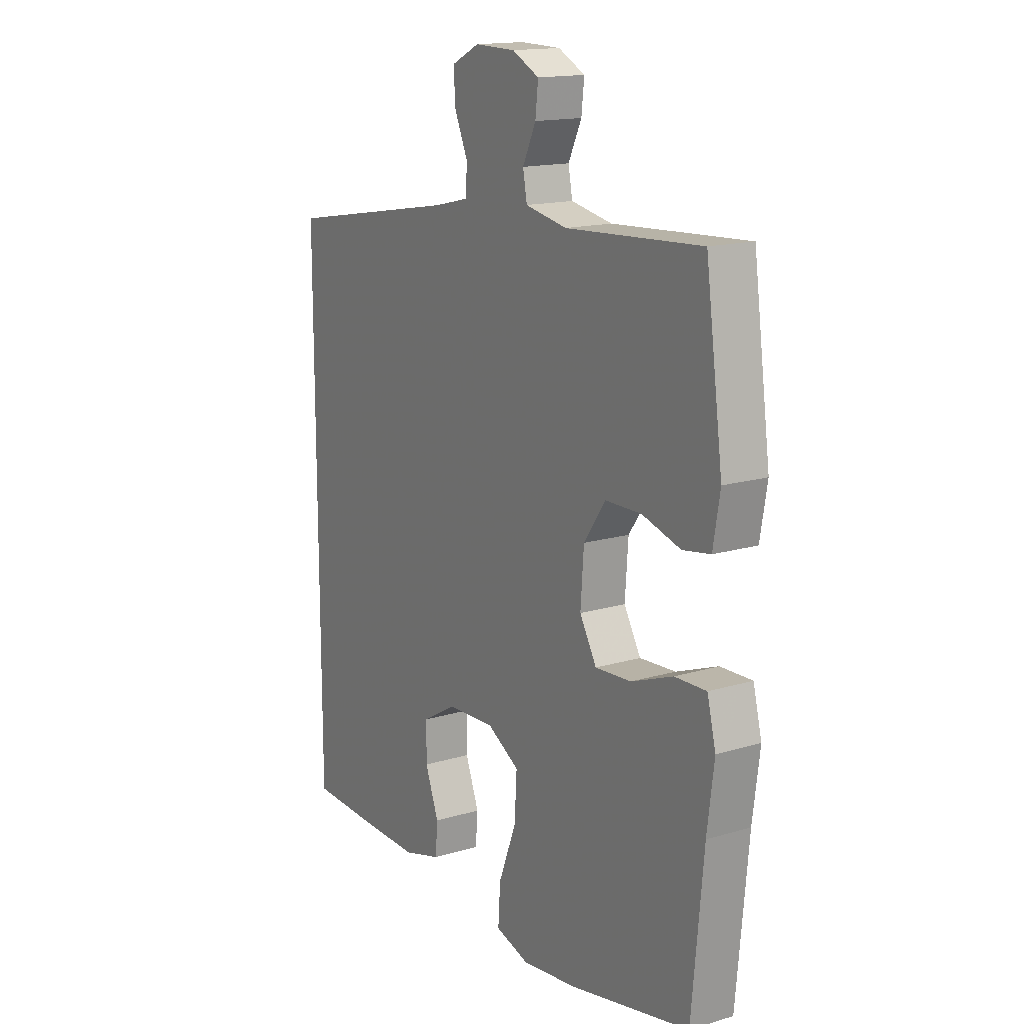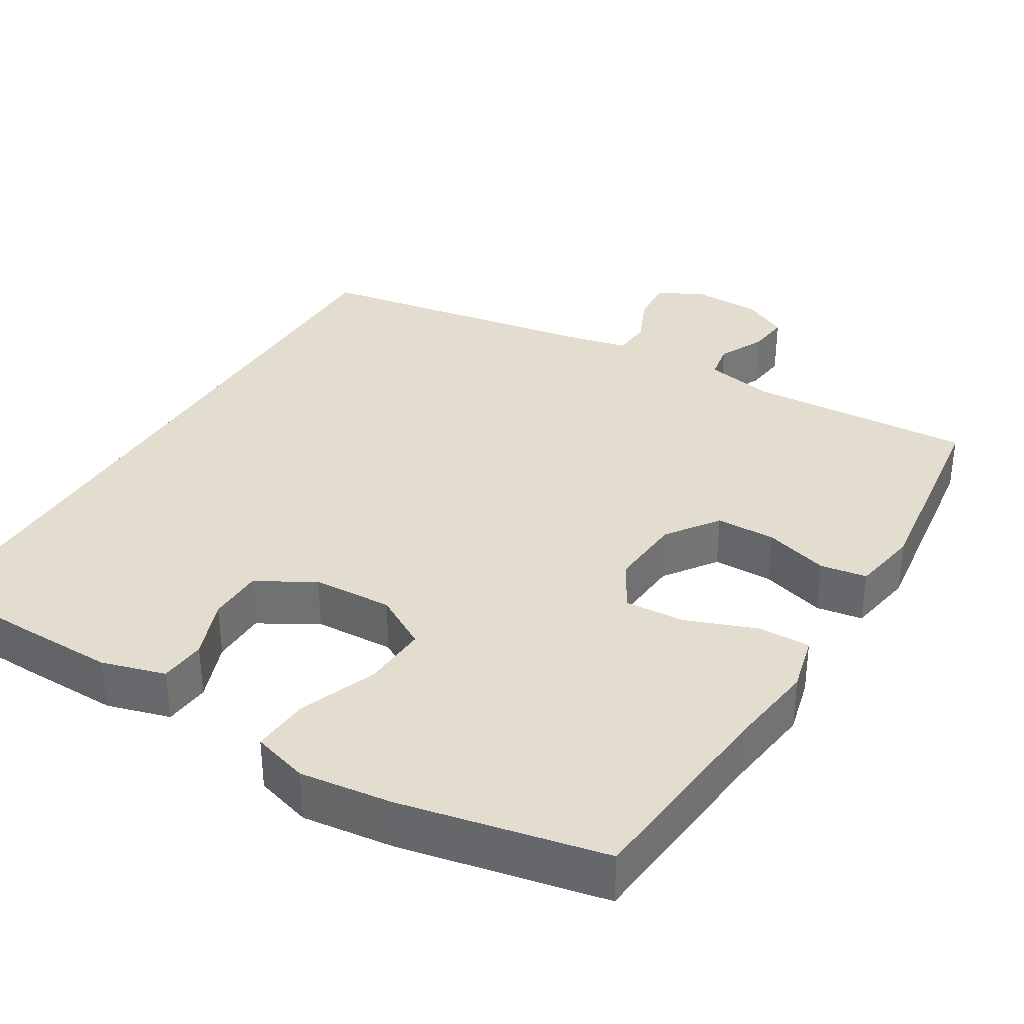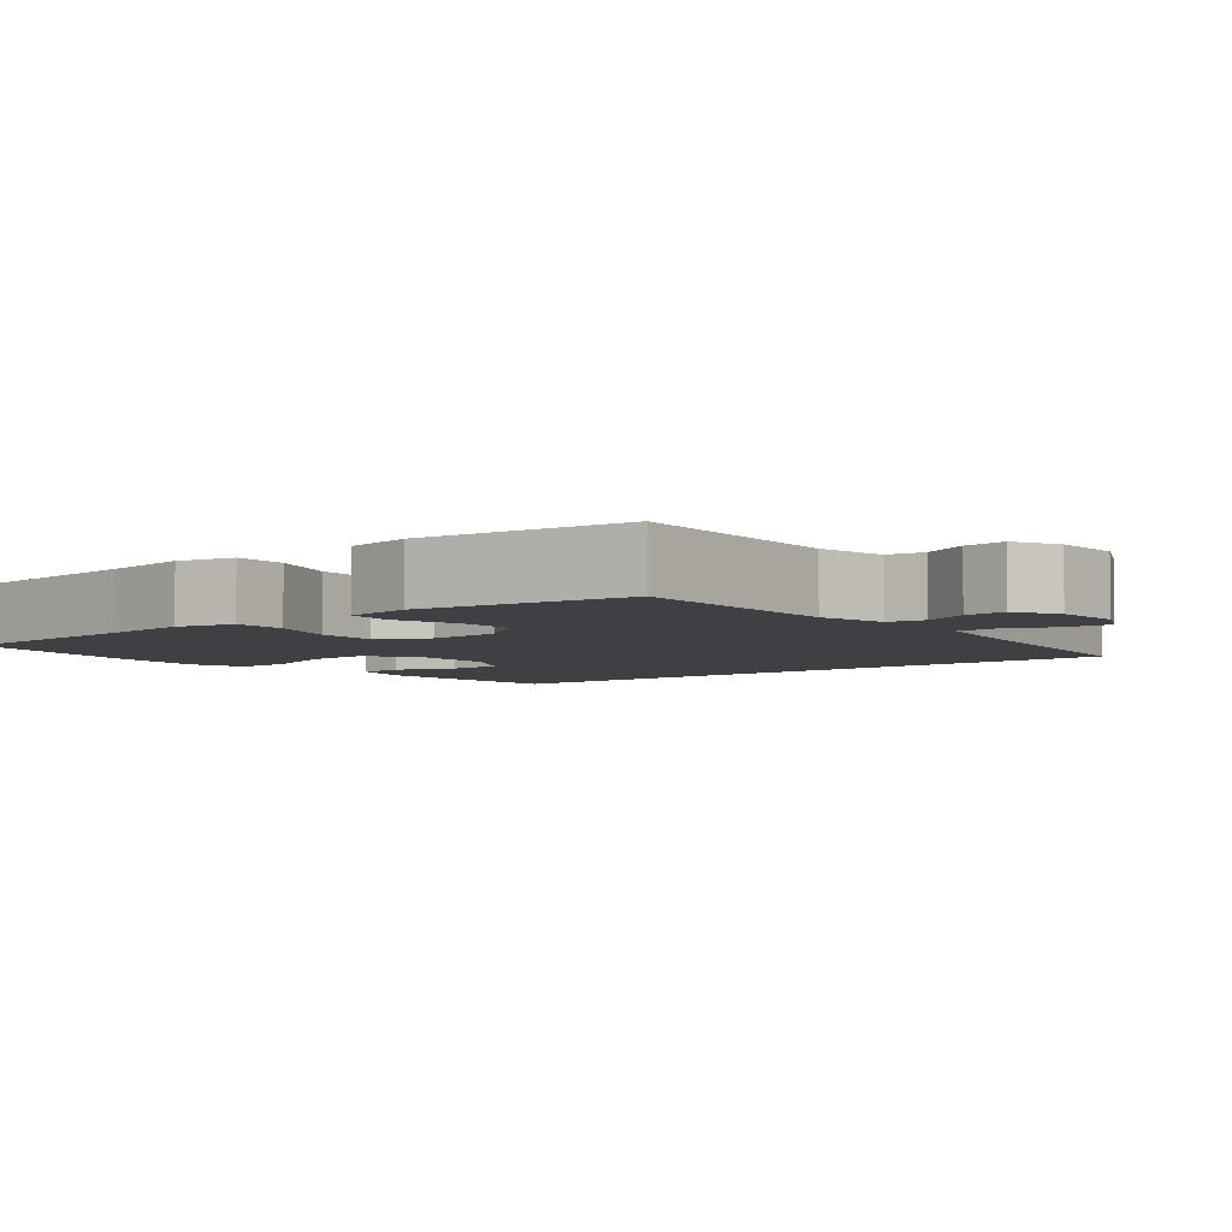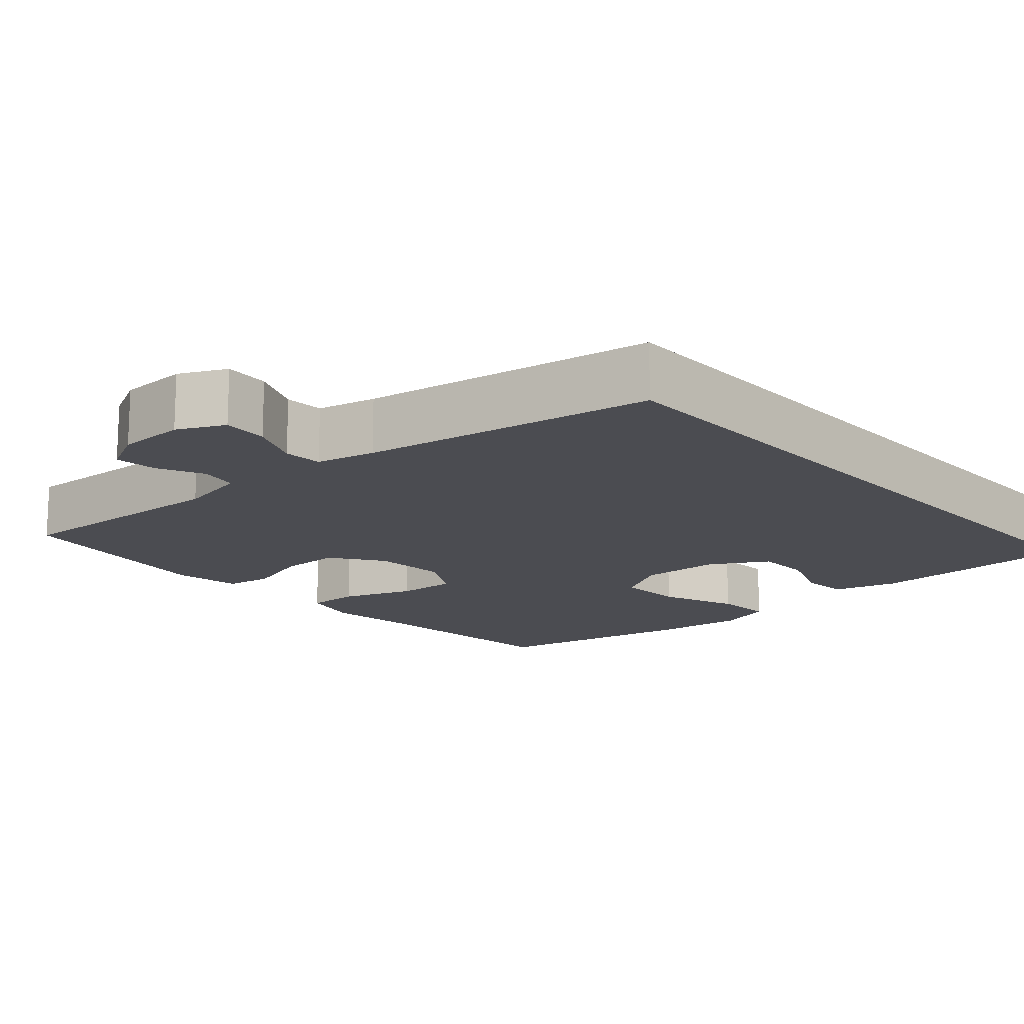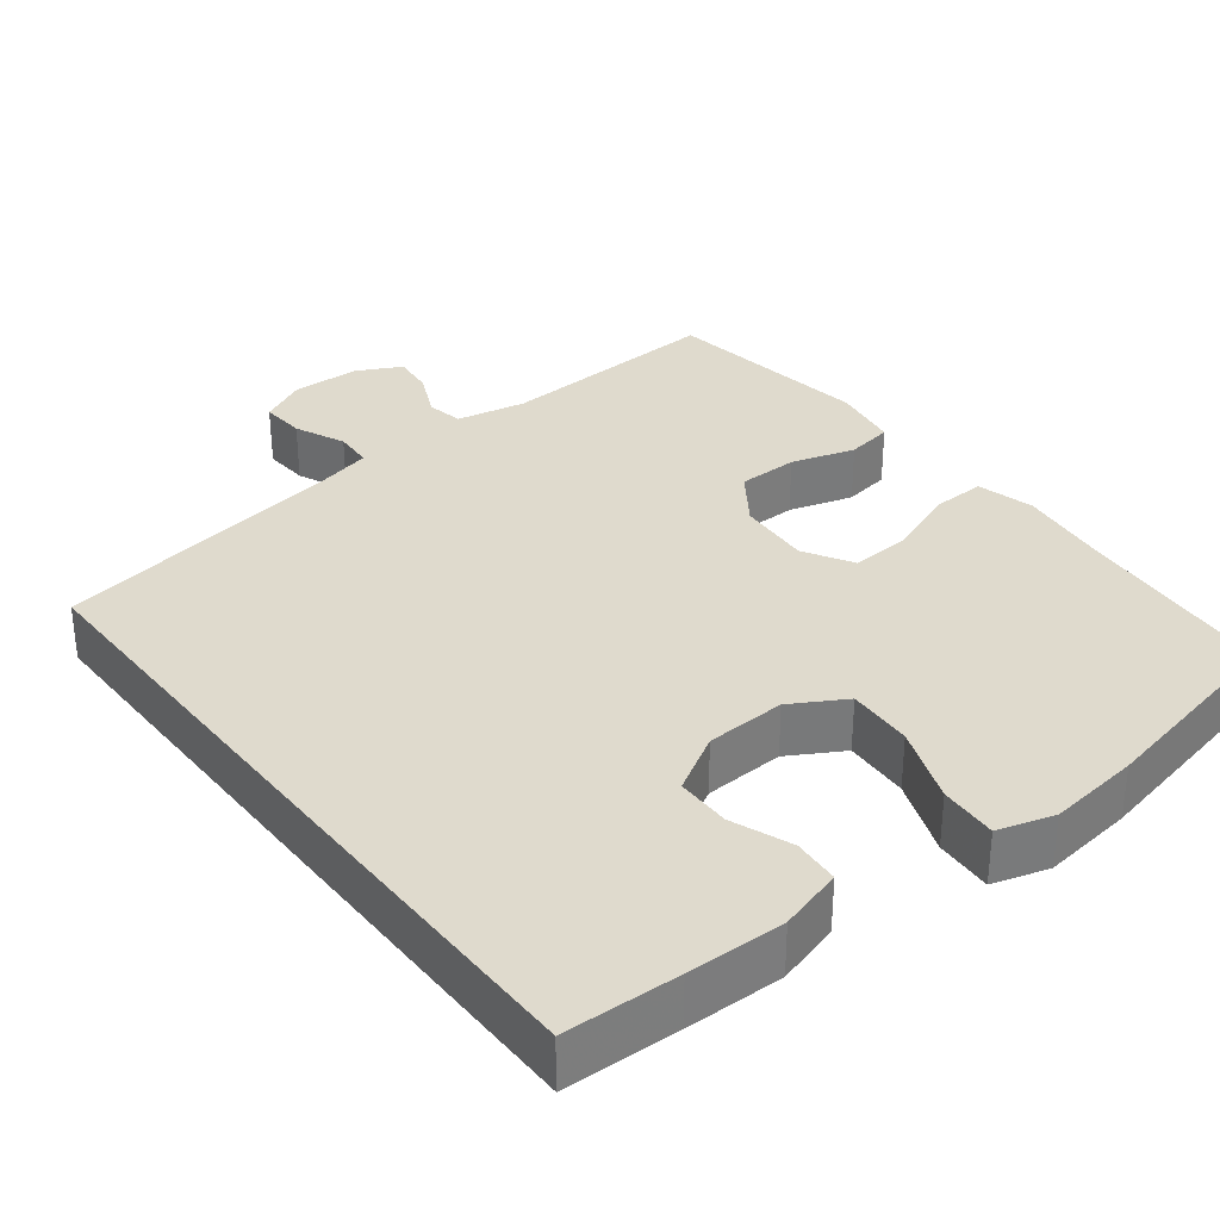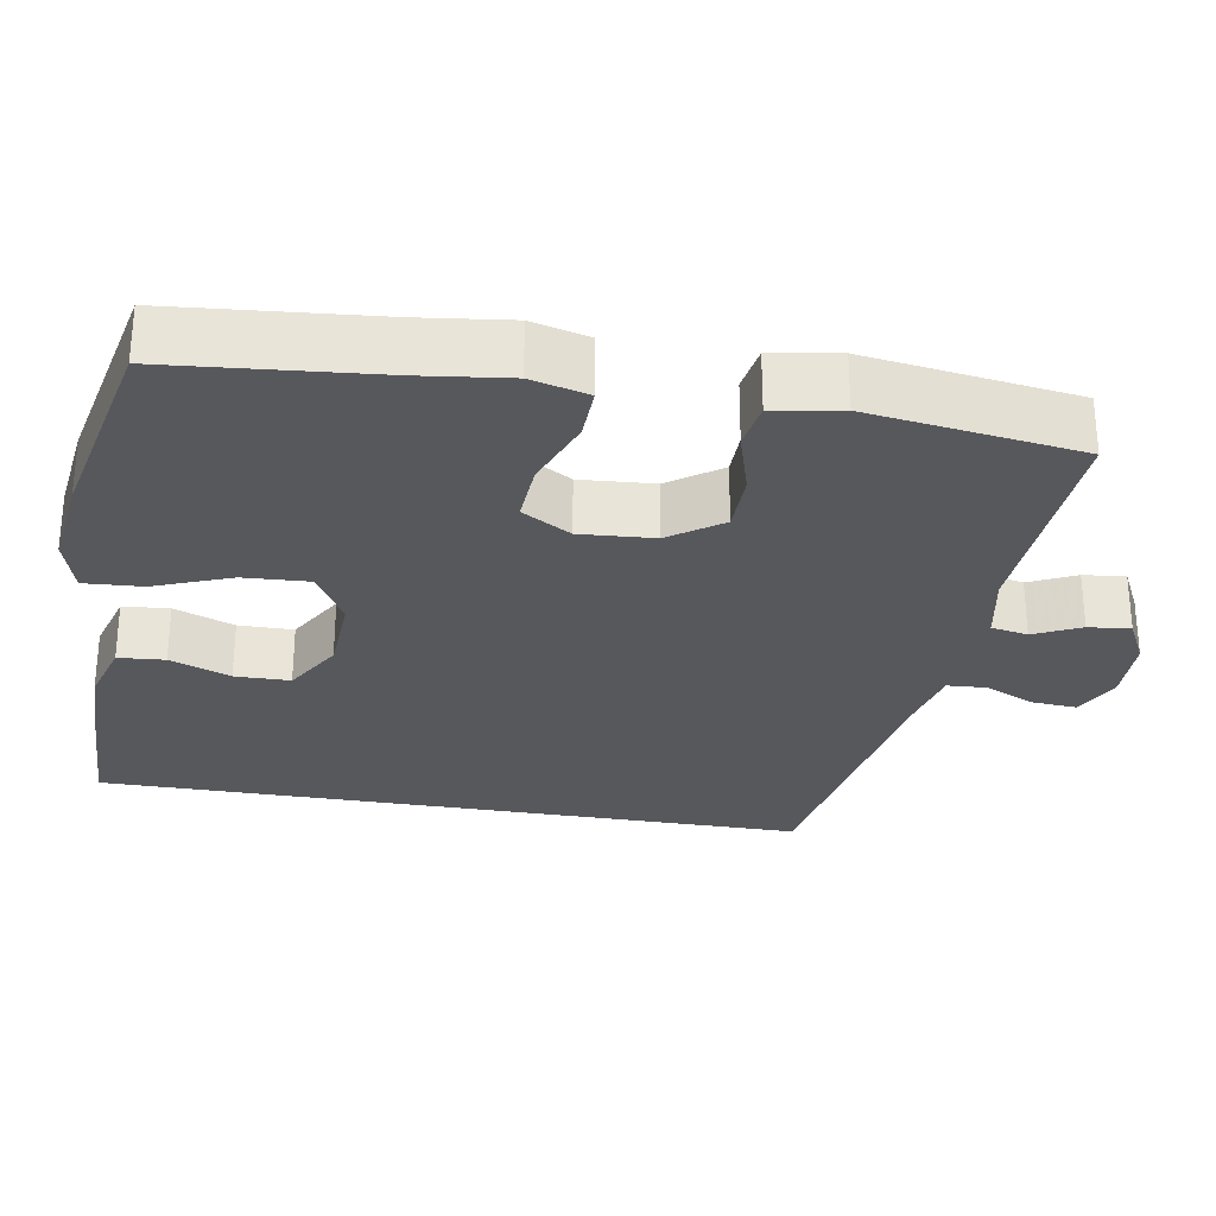
<metadata>
{"format":"obj","ext":"obj","renderer":"f3d","projection":"perspective","resolution":1024,"background":"white","views":[{"elev":15.7,"azim":-122.0,"up":"+Z"},{"elev":34.8,"azim":-148.7,"up":"+Y"},{"elev":-4.7,"azim":-50.2,"up":"+Y"},{"elev":-15.5,"azim":41.9,"up":"+Y"},{"elev":32.8,"azim":142.1,"up":"+Y"},{"elev":-28.6,"azim":-99.8,"up":"+Y"}]}
</metadata>
<code>
v 0.5 0.07 -0.523
v 0.35 0.07 -0.528
v 0.222 0.07 -0.53
v 0.139 0.07 -0.506
v 0.134 0.07 -0.445
v 0.164 0.07 -0.366
v 0.163 0.07 -0.294
v 0.088 0.07 -0.25
v -0.017 0.07 -0.245
v -0.088 0.07 -0.286
v -0.083 0.07 -0.372
v -0.044 0.07 -0.473
v -0.039 0.07 -0.549
v -0.113 0.07 -0.571
v -0.233 0.07 -0.556
v -0.5 0.07 -0.5
v -0.525 0.07 -0.229
v -0.54 0.07 -0.112
v -0.521 0.07 -0.037
v -0.452 0.07 -0.039
v -0.36 0.07 -0.074
v -0.281 0.07 -0.079
v -0.244 0.07 -0.015
v -0.251 0.07 0.082
v -0.299 0.07 0.15
v -0.378 0.07 0.151
v -0.462 0.07 0.126
v -0.523 0.07 0.136
v -0.538 0.07 0.224
v -0.5 0.07 0.5
v -0.203 0.07 0.483
v -0.112 0.07 0.501
v -0.103 0.07 0.549
v -0.132 0.07 0.61
v -0.138 0.07 0.665
v -0.079 0.07 0.695
v 0.01 0.07 0.697
v 0.071 0.07 0.667
v 0.067 0.07 0.608
v 0.038 0.07 0.542
v 0.041 0.07 0.491
v 0.118 0.07 0.473
v 0.5 0.07 0.407
v 0.5 0 -0.523
v 0.35 0 -0.528
v 0.222 0 -0.53
v 0.139 0 -0.506
v 0.134 0 -0.445
v 0.164 0 -0.366
v 0.163 0 -0.294
v 0.088 0 -0.25
v -0.017 0 -0.245
v -0.088 0 -0.286
v -0.083 0 -0.372
v -0.044 0 -0.473
v -0.039 0 -0.549
v -0.113 0 -0.571
v -0.233 0 -0.556
v -0.5 0 -0.5
v -0.525 0 -0.229
v -0.54 0 -0.112
v -0.521 0 -0.037
v -0.452 0 -0.039
v -0.36 0 -0.074
v -0.281 0 -0.079
v -0.244 0 -0.015
v -0.251 0 0.082
v -0.299 0 0.15
v -0.378 0 0.151
v -0.462 0 0.126
v -0.523 0 0.136
v -0.538 0 0.224
v -0.5 0 0.5
v -0.203 0 0.483
v -0.112 0 0.501
v -0.103 0 0.549
v -0.132 0 0.61
v -0.138 0 0.665
v -0.079 0 0.695
v 0.01 0 0.697
v 0.071 0 0.667
v 0.067 0 0.608
v 0.038 0 0.542
v 0.041 0 0.491
v 0.118 0 0.473
v 0.5 0 0.407
f 42 43 1 2
f 41 42 2 3
f 37 38 39 40
f 37 40 41
f 36 37 41
f 33 34 35 36
f 33 36 41
f 32 33 41
f 31 32 41
f 28 29 30 31
f 26 27 28 31
f 25 26 31 41
f 24 25 41
f 23 24 41
f 18 19 20 21
f 17 18 21 22
f 16 17 22
f 15 16 22 23
f 11 12 13 14
f 10 11 14 15
f 3 4 5 6
f 3 6 7
f 41 3 7
f 10 15 23 41
f 9 10 41
f 8 9 41
f 7 8 41
f 45 44 86 85
f 46 45 85 84
f 83 82 81 80
f 84 83 80
f 84 80 79
f 79 78 77 76
f 84 79 76
f 84 76 75
f 84 75 74
f 74 73 72 71
f 74 71 70 69
f 84 74 69 68
f 84 68 67
f 84 67 66
f 64 63 62 61
f 65 64 61 60
f 65 60 59
f 66 65 59 58
f 57 56 55 54
f 58 57 54 53
f 49 48 47 46
f 50 49 46
f 50 46 84
f 84 66 58 53
f 84 53 52
f 84 52 51
f 84 51 50
f 1 44 45 2
f 2 45 46 3
f 3 46 47 4
f 4 47 48 5
f 5 48 49 6
f 6 49 50 7
f 7 50 51 8
f 8 51 52 9
f 9 52 53 10
f 10 53 54 11
f 11 54 55 12
f 12 55 56 13
f 13 56 57 14
f 14 57 58 15
f 15 58 59 16
f 16 59 60 17
f 17 60 61 18
f 18 61 62 19
f 19 62 63 20
f 20 63 64 21
f 21 64 65 22
f 22 65 66 23
f 23 66 67 24
f 24 67 68 25
f 25 68 69 26
f 26 69 70 27
f 27 70 71 28
f 28 71 72 29
f 29 72 73 30
f 30 73 74 31
f 31 74 75 32
f 32 75 76 33
f 33 76 77 34
f 34 77 78 35
f 35 78 79 36
f 36 79 80 37
f 37 80 81 38
f 38 81 82 39
f 39 82 83 40
f 40 83 84 41
f 41 84 85 42
f 42 85 86 43
f 43 86 44 1

</code>
